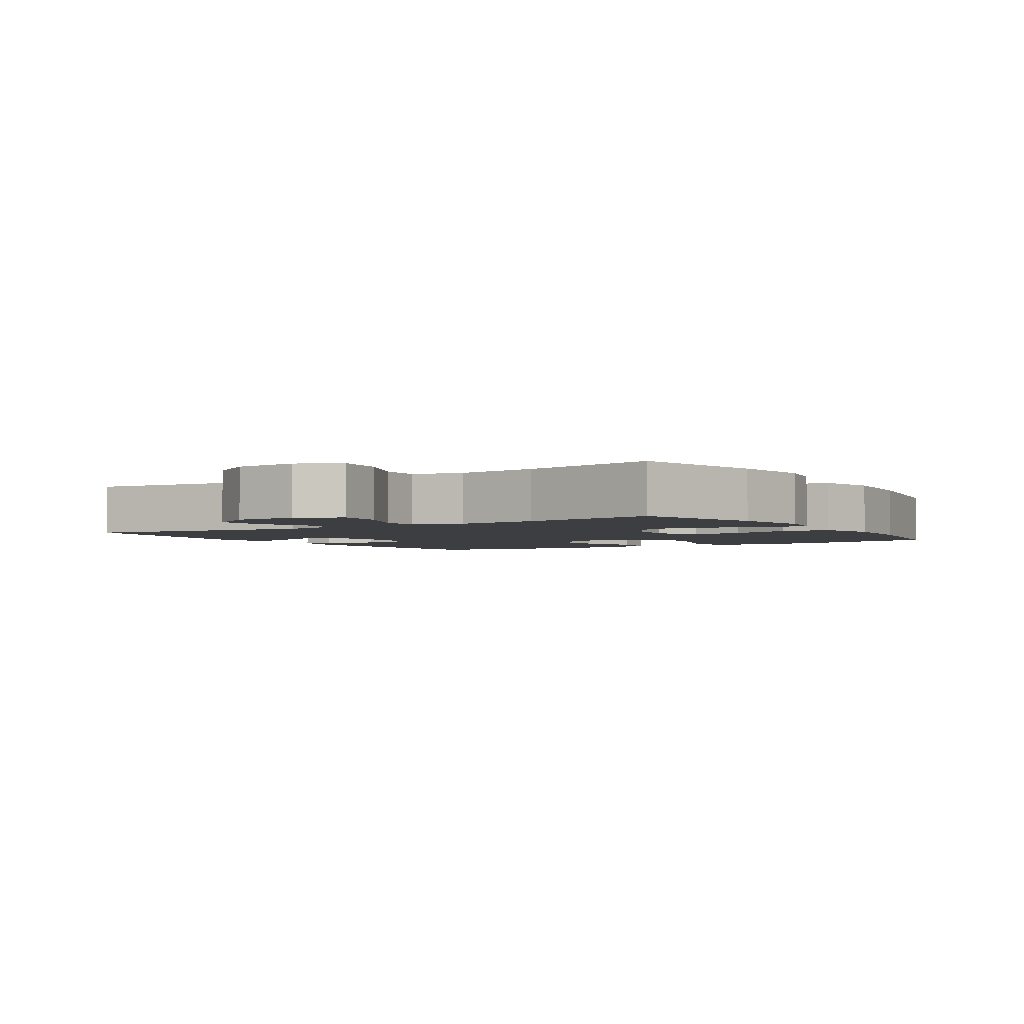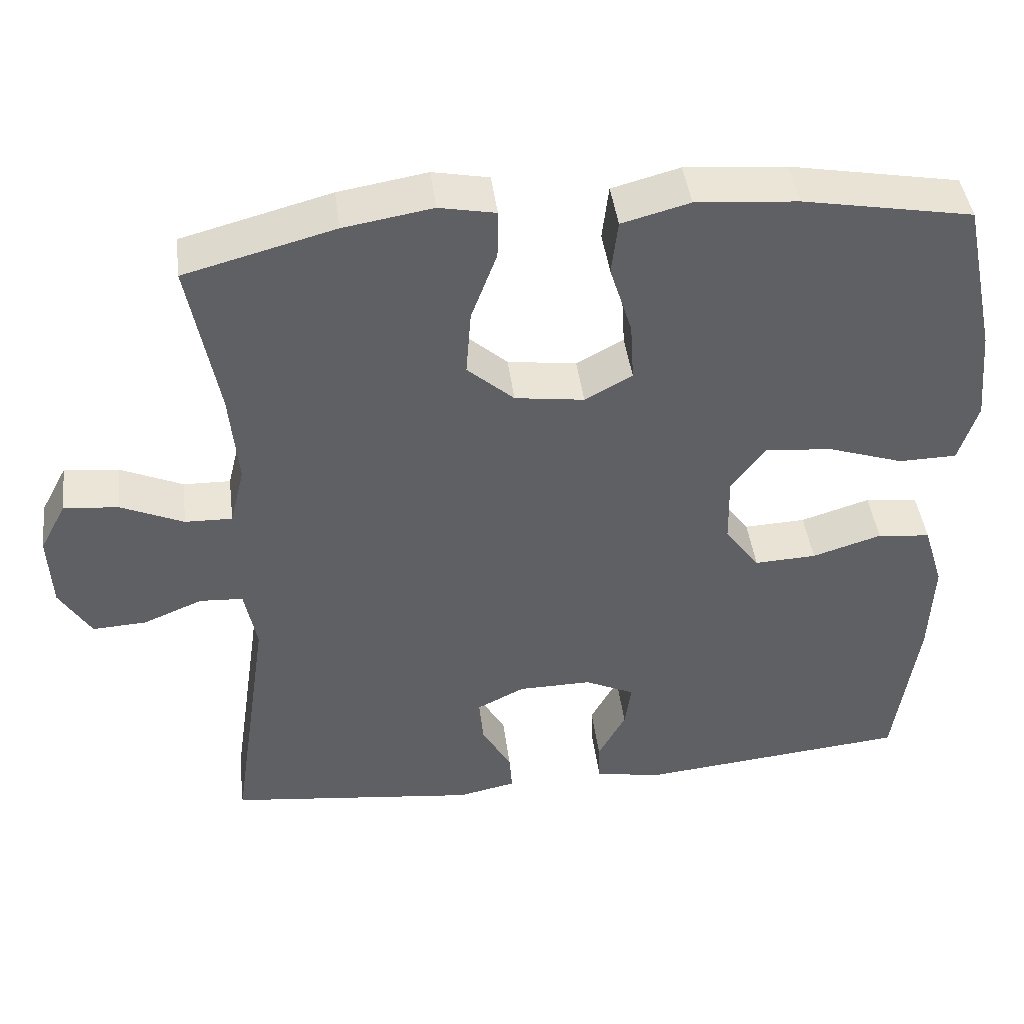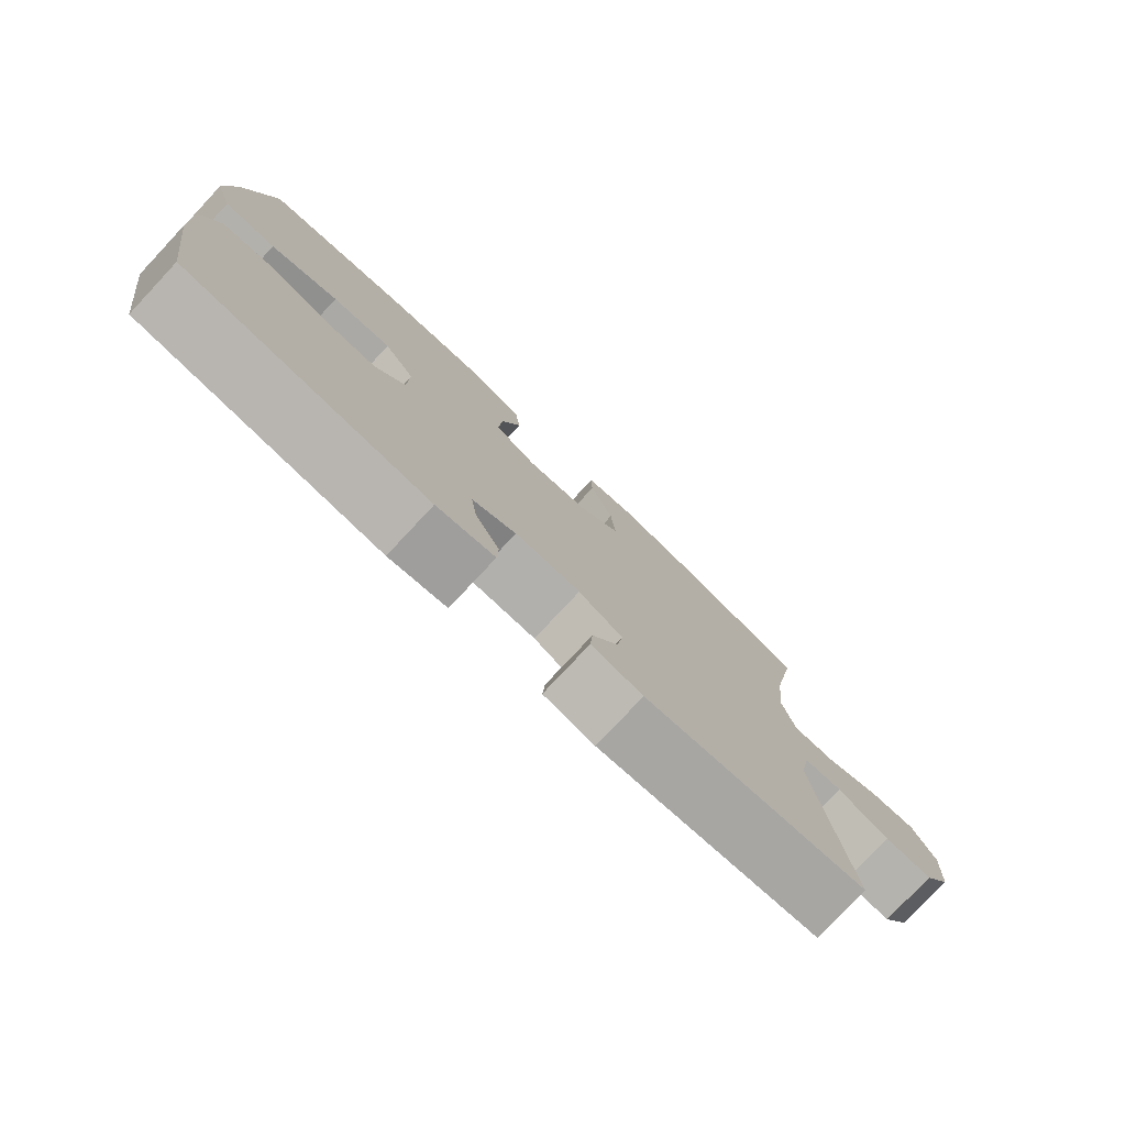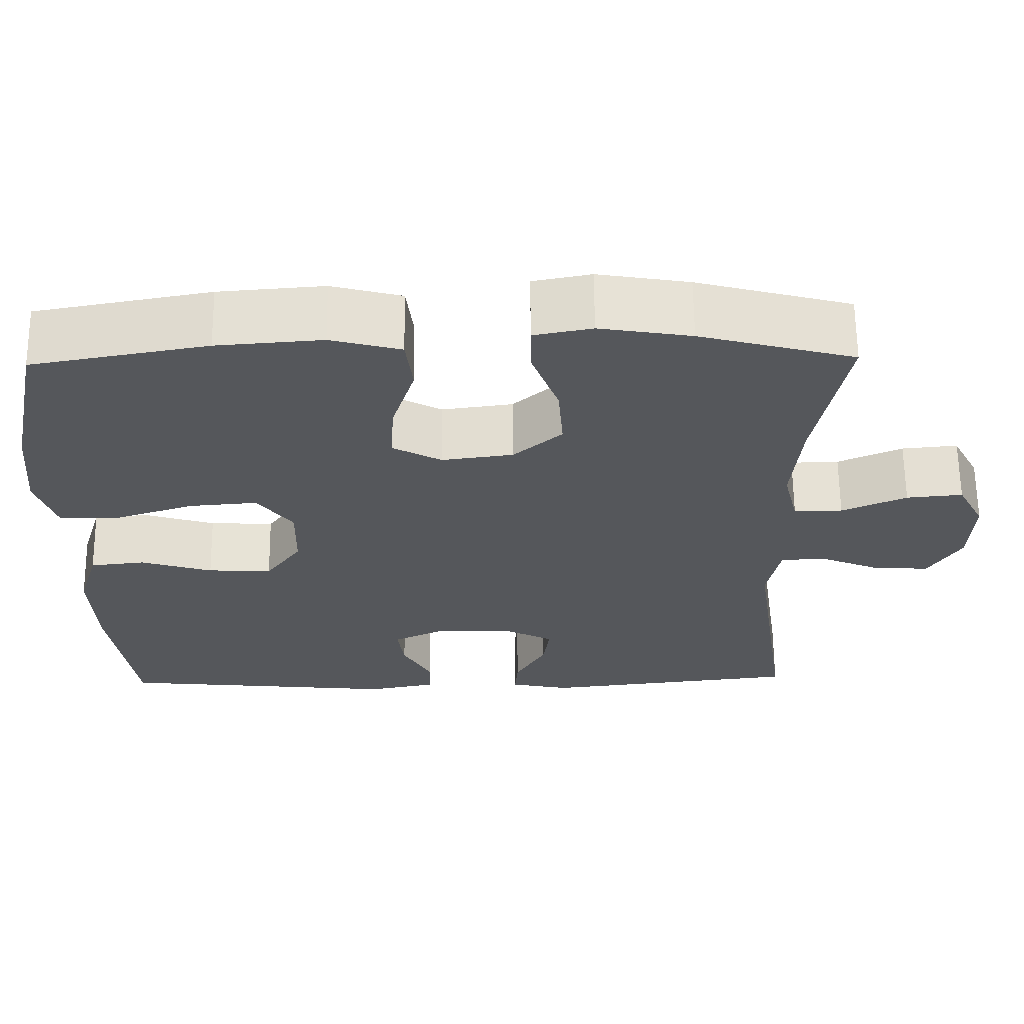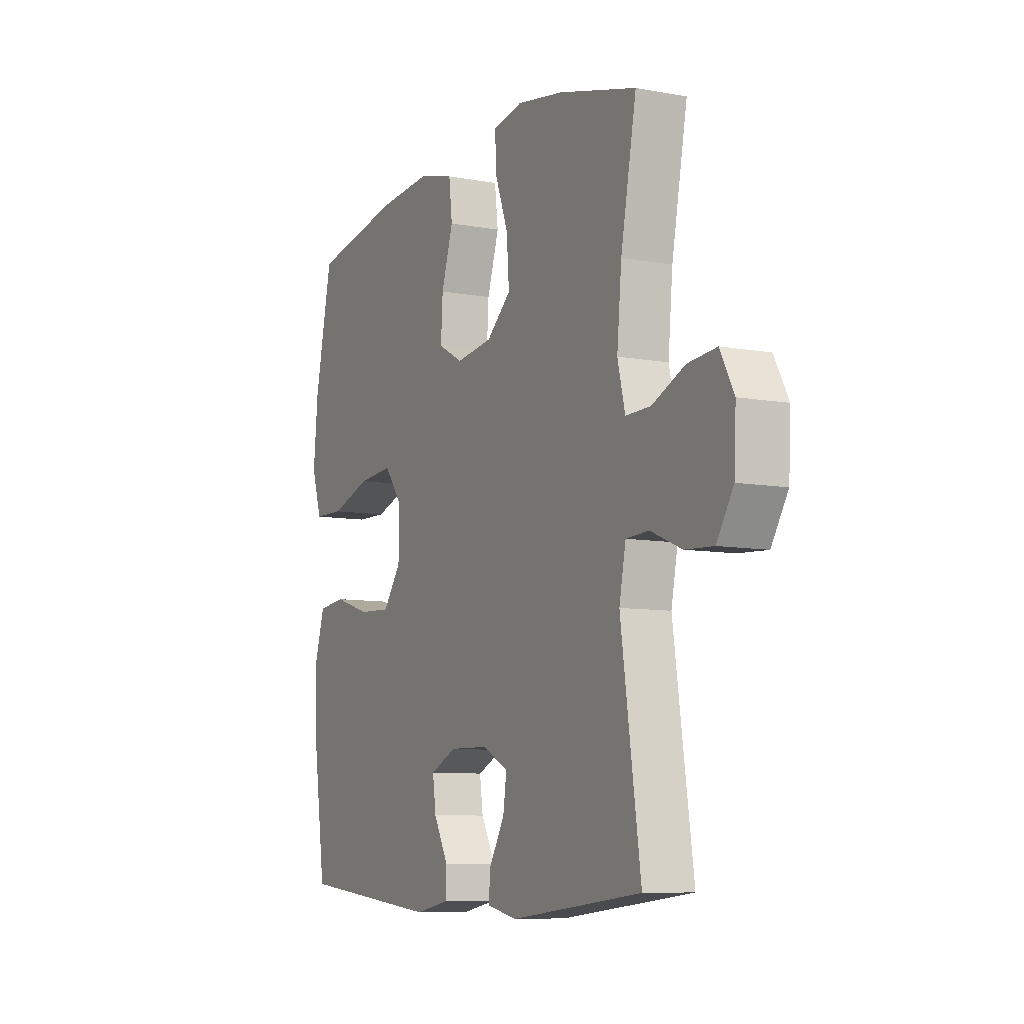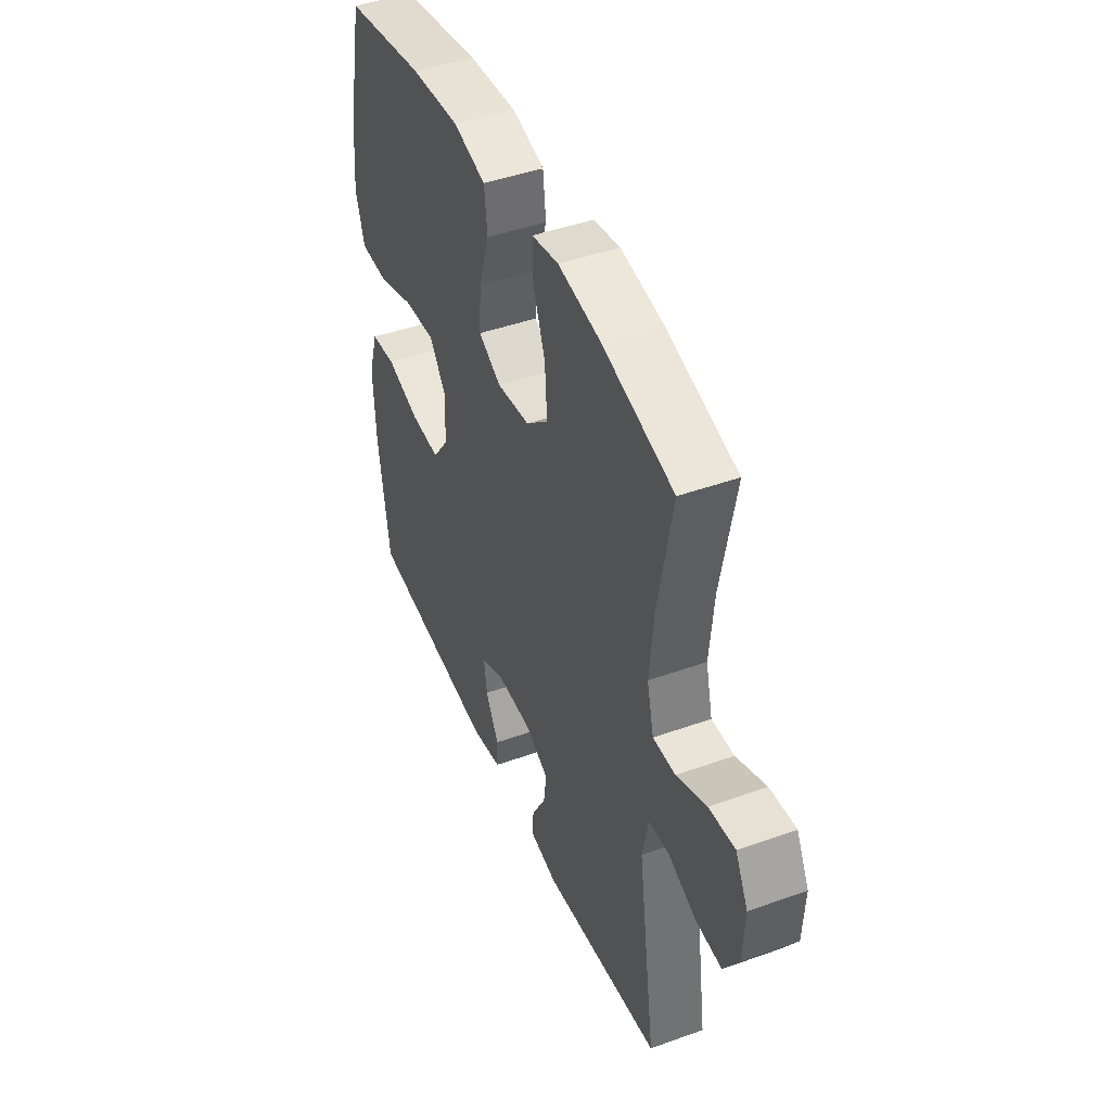
<metadata>
{"format":"obj","ext":"obj","renderer":"f3d","projection":"perspective","resolution":1024,"background":"white","views":[{"elev":-3.0,"azim":-57.5,"up":"+Y"},{"elev":43.5,"azim":-7.2,"up":"+Z"},{"elev":-78.3,"azim":136.9,"up":"+Z"},{"elev":63.5,"azim":179.4,"up":"+Z"},{"elev":-8.3,"azim":-117.0,"up":"+Z"},{"elev":44.8,"azim":-112.6,"up":"+Z"}]}
</metadata>
<code>
o path3666
v 0.293 0.0375 0.5357
v 0.156 0.0375 0.5466
v 0.06479 0.0375 0.5223
v 0.05609 0.0375 0.4491
v 0.08612 0.0375 0.3538
v 0.09104 0.0375 0.2738
v 0.02756 0.0375 0.2392
v -0.06536 0.0375 0.2519
v -0.1282 0.0375 0.3071
v -0.1216 0.0375 0.3949
v -0.08696 0.0375 0.4877
v -0.086 0.0375 0.5528
v -0.1614 0.0375 0.5676
v -0.2805 0.0375 0.5477
v -0.4811 0.0375 0.4942
v -0.4414 0.0375 0.2833
v -0.4296 0.0375 0.1582
v -0.4489 0.0375 0.07926
v -0.5121 0.0375 0.08089
v -0.5961 0.0375 0.1178
v -0.6689 0.0375 0.1249
v -0.7042 0.0375 0.05823
v -0.6993 0.0375 -0.04065
v -0.6571 0.0375 -0.1088
v -0.5845 0.0375 -0.1048
v -0.5054 0.0375 -0.07198
v -0.4476 0.0375 -0.07536
v -0.4308 0.0375 -0.1597
v -0.4811 0.0375 -0.5077
v -0.1462 0.0375 -0.5465
v -0.06868 0.0375 -0.5302
v -0.07261 0.0375 -0.4791
v -0.112 0.0375 -0.4108
v -0.1206 0.0375 -0.3496
v -0.0542 0.0375 -0.3161
v 0.04455 0.0375 -0.3149
v 0.111 0.0375 -0.3463
v 0.1027 0.0375 -0.4066
v 0.06541 0.0375 -0.4751
v 0.06725 0.0375 -0.5269
v 0.1551 0.0375 -0.5441
v 0.5206 0.0375 -0.5077
v 0.552 0.0375 -0.2895
v 0.5574 0.0375 -0.1582
v 0.5306 0.0375 -0.07105
v 0.4593 0.0375 -0.06309
v 0.3663 0.0375 -0.09187
v 0.2832 0.0375 -0.09553
v 0.2368 0.0375 -0.03228
v 0.235 0.0375 0.0593
v 0.2807 0.0375 0.1206
v 0.3704 0.0375 0.1131
v 0.4729 0.0375 0.07891
v 0.5506 0.0375 0.08037
v 0.5762 0.0375 0.1605
v 0.5646 0.0375 0.2851
v 0.5206 0.0375 0.4942
v 0.293 -0.0375 0.5357
v 0.156 -0.0375 0.5466
v 0.06479 -0.0375 0.5223
v 0.05609 -0.0375 0.4491
v 0.08612 -0.0375 0.3538
v 0.09104 -0.0375 0.2738
v 0.02756 -0.0375 0.2392
v -0.06536 -0.0375 0.2519
v -0.1282 -0.0375 0.3071
v -0.1216 -0.0375 0.3949
v -0.08696 -0.0375 0.4877
v -0.086 -0.0375 0.5528
v -0.1614 -0.0375 0.5676
v -0.2805 -0.0375 0.5477
v -0.4811 -0.0375 0.4942
v -0.4414 -0.0375 0.2833
v -0.4296 -0.0375 0.1582
v -0.4489 -0.0375 0.07926
v -0.5121 -0.0375 0.08089
v -0.5961 -0.0375 0.1178
v -0.6689 -0.0375 0.1249
v -0.7042 -0.0375 0.05823
v -0.6993 -0.0375 -0.04065
v -0.6571 -0.0375 -0.1088
v -0.5845 -0.0375 -0.1048
v -0.5054 -0.0375 -0.07198
v -0.4476 -0.0375 -0.07536
v -0.4308 -0.0375 -0.1597
v -0.4811 -0.0375 -0.5077
v -0.1462 -0.0375 -0.5465
v -0.06868 -0.0375 -0.5302
v -0.07261 -0.0375 -0.4791
v -0.112 -0.0375 -0.4108
v -0.1206 -0.0375 -0.3496
v -0.0542 -0.0375 -0.3161
v 0.04455 -0.0375 -0.3149
v 0.111 -0.0375 -0.3463
v 0.1027 -0.0375 -0.4066
v 0.06541 -0.0375 -0.4751
v 0.06725 -0.0375 -0.5269
v 0.1551 -0.0375 -0.5441
v 0.5206 -0.0375 -0.5077
v 0.552 -0.0375 -0.2895
v 0.5574 -0.0375 -0.1582
v 0.5306 -0.0375 -0.07105
v 0.4593 -0.0375 -0.06309
v 0.3663 -0.0375 -0.09187
v 0.2832 -0.0375 -0.09553
v 0.2368 -0.0375 -0.03228
v 0.235 -0.0375 0.0593
v 0.2807 -0.0375 0.1206
v 0.3704 -0.0375 0.1131
v 0.4729 -0.0375 0.07891
v 0.5506 -0.0375 0.08037
v 0.5762 -0.0375 0.1605
v 0.5646 -0.0375 0.2851
v 0.5206 -0.0375 0.4942
v -0.6689 0.0375 0.1249
v -0.6689 0.0375 0.1249
v -0.7042 0.0375 0.05823
v -0.6993 0.0375 -0.04065
v -0.6571 0.0375 -0.1088
v -0.6571 0.0375 -0.1088
v -0.5961 0.0375 0.1178
v -0.5845 0.0375 -0.1048
v -0.5121 0.0375 0.08089
v -0.5054 0.0375 -0.07198
v -0.4489 0.0375 0.07926
v -0.4489 0.0375 0.07926
v -0.4476 0.0375 -0.07536
v -0.4476 0.0375 -0.07536
v -0.4811 0.0375 0.4942
v -0.4811 0.0375 0.4942
v -0.4414 0.0375 0.2833
v -0.4296 0.0375 0.1582
v -0.4308 0.0375 -0.1597
v -0.4811 0.0375 -0.5077
v -0.4811 0.0375 -0.5077
v -0.2805 0.0375 0.5477
v -0.1614 0.0375 0.5676
v -0.1462 0.0375 -0.5465
v -0.086 0.0375 0.5528
v -0.086 0.0375 0.5528
v -0.1282 0.0375 0.3071
v -0.1216 0.0375 0.3949
v -0.112 0.0375 -0.4108
v -0.1206 0.0375 -0.3496
v -0.1206 0.0375 -0.3496
v -0.06868 0.0375 -0.5302
v -0.06868 0.0375 -0.5302
v -0.06536 0.0375 0.2519
v -0.08696 0.0375 0.4877
v -0.0542 0.0375 -0.3161
v -0.07261 0.0375 -0.4791
v 0.02756 0.0375 0.2392
v 0.04455 0.0375 -0.3149
v 0.09104 0.0375 0.2738
v 0.09104 0.0375 0.2738
v 0.111 0.0375 -0.3463
v 0.111 0.0375 -0.3463
v 0.06479 0.0375 0.5223
v 0.06479 0.0375 0.5223
v 0.05609 0.0375 0.4491
v 0.08612 0.0375 0.3538
v 0.156 0.0375 0.5466
v 0.1027 0.0375 -0.4066
v 0.06541 0.0375 -0.4751
v 0.06725 0.0375 -0.5269
v 0.06725 0.0375 -0.5269
v 0.1551 0.0375 -0.5441
v 0.293 0.0375 0.5357
v 0.2368 0.0375 -0.03228
v 0.235 0.0375 0.0593
v 0.2807 0.0375 0.1206
v 0.2832 0.0375 -0.09553
v 0.3704 0.0375 0.1131
v 0.3663 0.0375 -0.09187
v 0.4593 0.0375 -0.06309
v 0.4729 0.0375 0.07891
v 0.5306 0.0375 -0.07105
v 0.5306 0.0375 -0.07105
v 0.5506 0.0375 0.08037
v 0.5506 0.0375 0.08037
v 0.5206 0.0375 -0.5077
v 0.5206 0.0375 -0.5077
v 0.5206 0.0375 0.4942
v 0.5206 0.0375 0.4942
v 0.5574 0.0375 -0.1582
v 0.552 0.0375 -0.2895
v 0.5646 0.0375 0.2851
v 0.5762 0.0375 0.1605
v -0.6689 -0.0375 0.1249
v -0.6689 -0.0375 0.1249
v -0.7042 -0.0375 0.05823
v -0.6993 -0.0375 -0.04065
v -0.6571 -0.0375 -0.1088
v -0.6571 -0.0375 -0.1088
v -0.5961 -0.0375 0.1178
v -0.5845 -0.0375 -0.1048
v -0.5121 -0.0375 0.08089
v -0.5054 -0.0375 -0.07198
v -0.4489 -0.0375 0.07926
v -0.4489 -0.0375 0.07926
v -0.4476 -0.0375 -0.07536
v -0.4476 -0.0375 -0.07536
v -0.4811 -0.0375 0.4942
v -0.4811 -0.0375 0.4942
v -0.4414 -0.0375 0.2833
v -0.4296 -0.0375 0.1582
v -0.4308 -0.0375 -0.1597
v -0.4811 -0.0375 -0.5077
v -0.4811 -0.0375 -0.5077
v -0.2805 -0.0375 0.5477
v -0.1614 -0.0375 0.5676
v -0.1462 -0.0375 -0.5465
v -0.086 -0.0375 0.5528
v -0.086 -0.0375 0.5528
v -0.1282 -0.0375 0.3071
v -0.1216 -0.0375 0.3949
v -0.112 -0.0375 -0.4108
v -0.1206 -0.0375 -0.3496
v -0.1206 -0.0375 -0.3496
v -0.06868 -0.0375 -0.5302
v -0.06868 -0.0375 -0.5302
v -0.06536 -0.0375 0.2519
v -0.08696 -0.0375 0.4877
v -0.0542 -0.0375 -0.3161
v -0.07261 -0.0375 -0.4791
v 0.02756 -0.0375 0.2392
v 0.04455 -0.0375 -0.3149
v 0.09104 -0.0375 0.2738
v 0.09104 -0.0375 0.2738
v 0.111 -0.0375 -0.3463
v 0.111 -0.0375 -0.3463
v 0.06479 -0.0375 0.5223
v 0.06479 -0.0375 0.5223
v 0.05609 -0.0375 0.4491
v 0.08612 -0.0375 0.3538
v 0.156 -0.0375 0.5466
v 0.1027 -0.0375 -0.4066
v 0.06541 -0.0375 -0.4751
v 0.06725 -0.0375 -0.5269
v 0.06725 -0.0375 -0.5269
v 0.1551 -0.0375 -0.5441
v 0.293 -0.0375 0.5357
v 0.2368 -0.0375 -0.03228
v 0.235 -0.0375 0.0593
v 0.2807 -0.0375 0.1206
v 0.2832 -0.0375 -0.09553
v 0.3704 -0.0375 0.1131
v 0.3663 -0.0375 -0.09187
v 0.4593 -0.0375 -0.06309
v 0.4729 -0.0375 0.07891
v 0.5306 -0.0375 -0.07105
v 0.5306 -0.0375 -0.07105
v 0.5506 -0.0375 0.08037
v 0.5506 -0.0375 0.08037
v 0.5206 -0.0375 -0.5077
v 0.5206 -0.0375 -0.5077
v 0.5206 -0.0375 0.4942
v 0.5206 -0.0375 0.4942
v 0.5574 -0.0375 -0.1582
v 0.552 -0.0375 -0.2895
v 0.5646 -0.0375 0.2851
v 0.5762 -0.0375 0.1605
f 245 228 244
f 247 242 245
f 244 226 243
f 199 222 206
f 198 199 197
f 210 216 211
f 222 215 206
f 192 195 191
f 257 242 261
f 241 238 239
f 255 230 241
f 260 230 255
f 248 259 249
f 235 236 234
f 211 216 223
f 235 228 245
f 243 224 227
f 241 237 238
f 197 195 196
f 250 262 247
f 245 242 235
f 226 222 224
f 201 207 224
f 212 217 208
f 198 197 196
f 246 227 230
f 244 228 226
f 262 261 247
f 259 248 260
f 208 218 207
f 205 215 216
f 253 262 250
f 205 210 203
f 234 236 232
f 224 207 218
f 205 216 210
f 211 223 213
f 196 195 192
f 201 222 199
f 208 217 218
f 201 199 198
f 196 192 193
f 236 235 242
f 261 242 247
f 191 195 189
f 230 237 241
f 224 222 201
f 217 212 225
f 260 246 230
f 225 212 220
f 246 260 248
f 249 259 251
f 243 226 224
f 243 227 246
f 206 215 205
f 116 22 79 190
f 22 23 80 79
f 23 120 194 80
f 20 21 78 77
f 24 25 82 81
f 19 20 77 76
f 25 26 83 82
f 126 19 76 200
f 26 128 202 83
f 130 16 73 204
f 17 18 75 74
f 27 28 85 84
f 28 135 209 85
f 16 17 74 73
f 14 15 72 71
f 13 14 71 70
f 29 30 87 86
f 140 13 70 214
f 9 10 67 66
f 33 145 219 90
f 30 147 221 87
f 8 9 66 65
f 11 12 69 68
f 10 11 68 67
f 34 35 92 91
f 32 33 90 89
f 31 32 89 88
f 7 8 65 64
f 35 36 93 92
f 155 7 64 229
f 36 157 231 93
f 159 4 61 233
f 4 5 62 61
f 2 3 60 59
f 38 39 96 95
f 39 166 240 96
f 40 41 98 97
f 5 6 63 62
f 37 38 95 94
f 1 2 59 58
f 49 50 107 106
f 50 51 108 107
f 48 49 106 105
f 51 52 109 108
f 47 48 105 104
f 46 47 104 103
f 52 53 110 109
f 178 46 103 252
f 53 180 254 110
f 41 182 256 98
f 184 1 58 258
f 44 45 102 101
f 43 44 101 100
f 42 43 100 99
f 56 57 114 113
f 55 56 113 112
f 54 55 112 111
f 171 170 154
f 173 171 168
f 170 169 152
f 125 132 148
f 124 123 125
f 136 137 142
f 148 132 141
f 118 117 121
f 183 187 168
f 167 165 164
f 181 167 156
f 186 181 156
f 174 175 185
f 161 160 162
f 137 149 142
f 161 171 154
f 169 153 150
f 167 164 163
f 123 122 121
f 176 173 188
f 171 161 168
f 152 150 148
f 127 150 133
f 138 134 143
f 124 122 123
f 172 156 153
f 170 152 154
f 188 173 187
f 185 186 174
f 134 133 144
f 131 142 141
f 179 176 188
f 131 129 136
f 160 158 162
f 150 144 133
f 131 136 142
f 137 139 149
f 122 118 121
f 127 125 148
f 134 144 143
f 127 124 125
f 122 119 118
f 162 168 161
f 187 173 168
f 117 115 121
f 156 167 163
f 150 127 148
f 143 151 138
f 186 156 172
f 151 146 138
f 172 174 186
f 175 177 185
f 169 150 152
f 169 172 153
f 132 131 141

</code>
